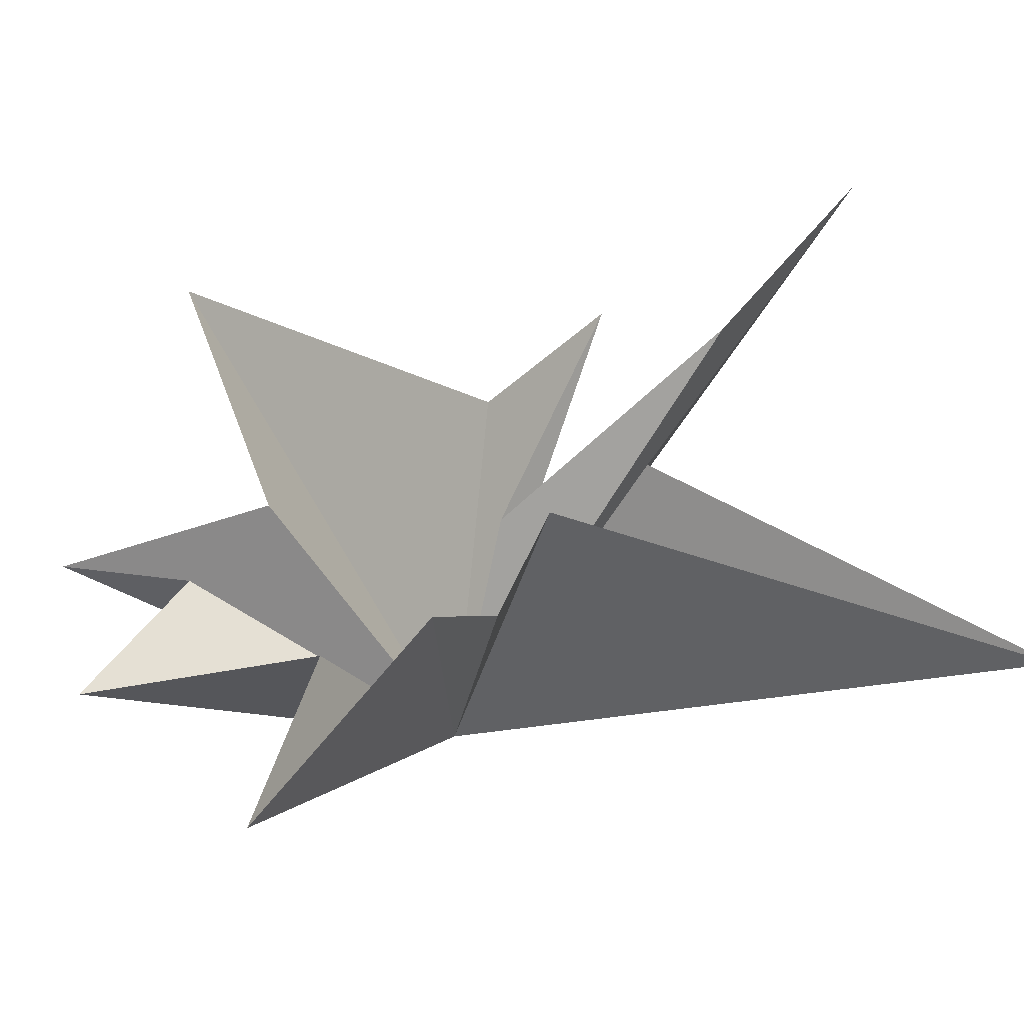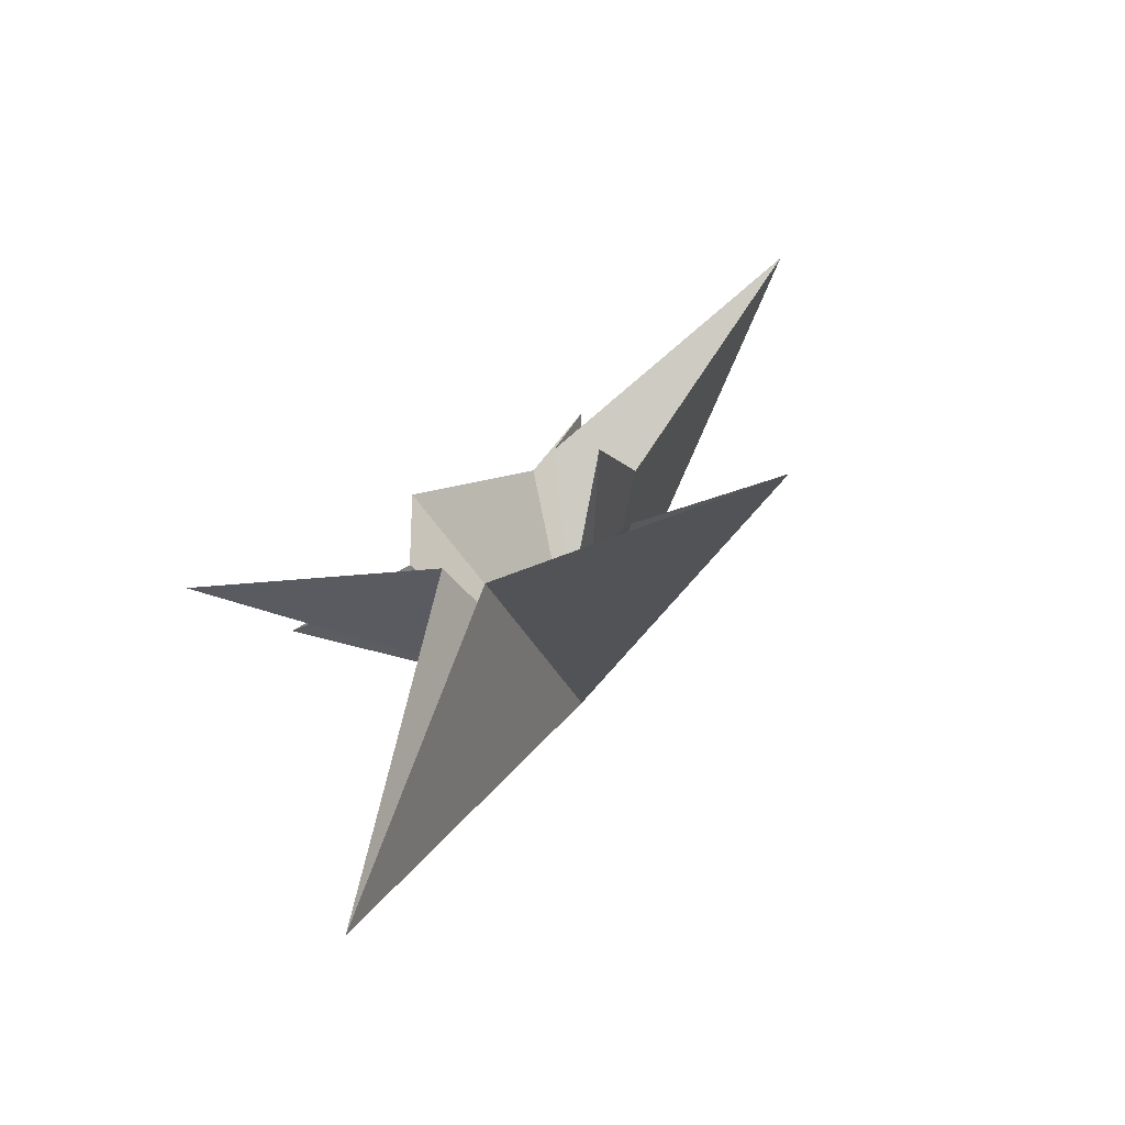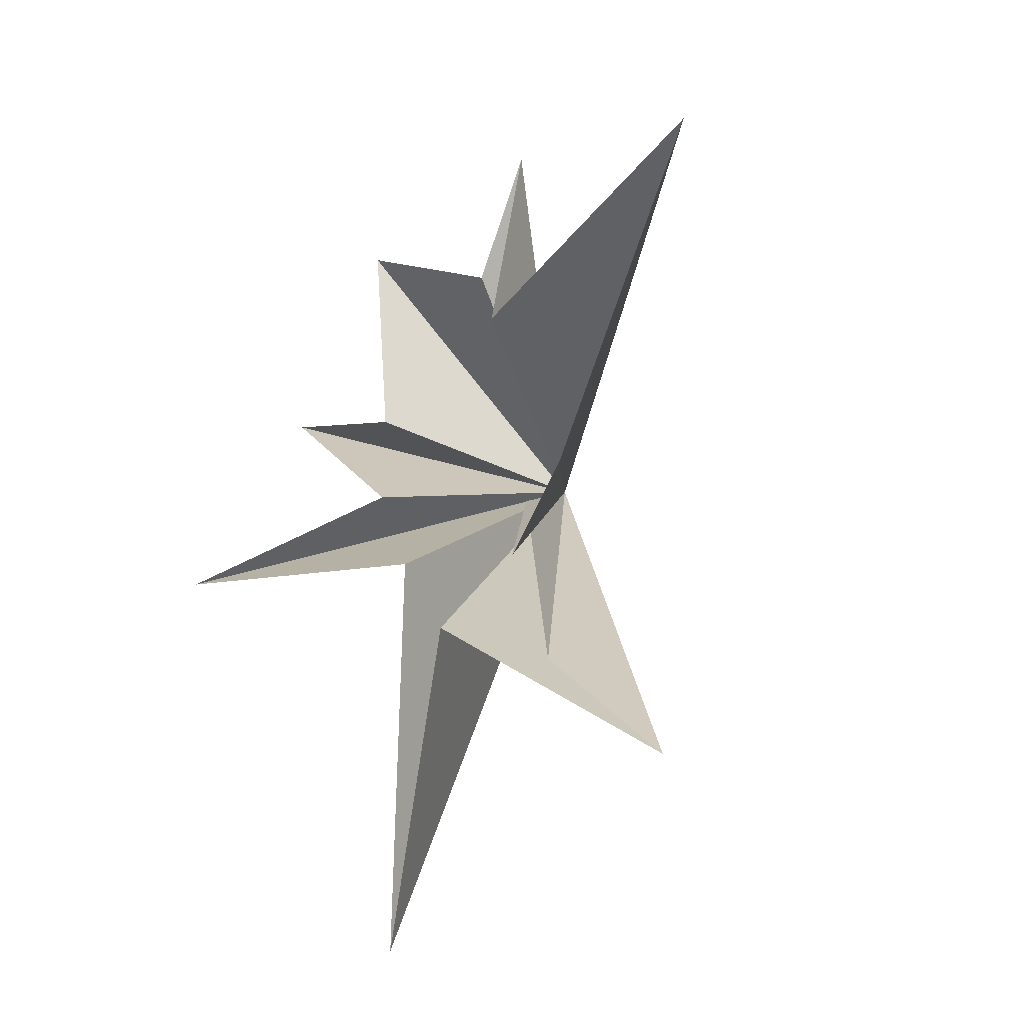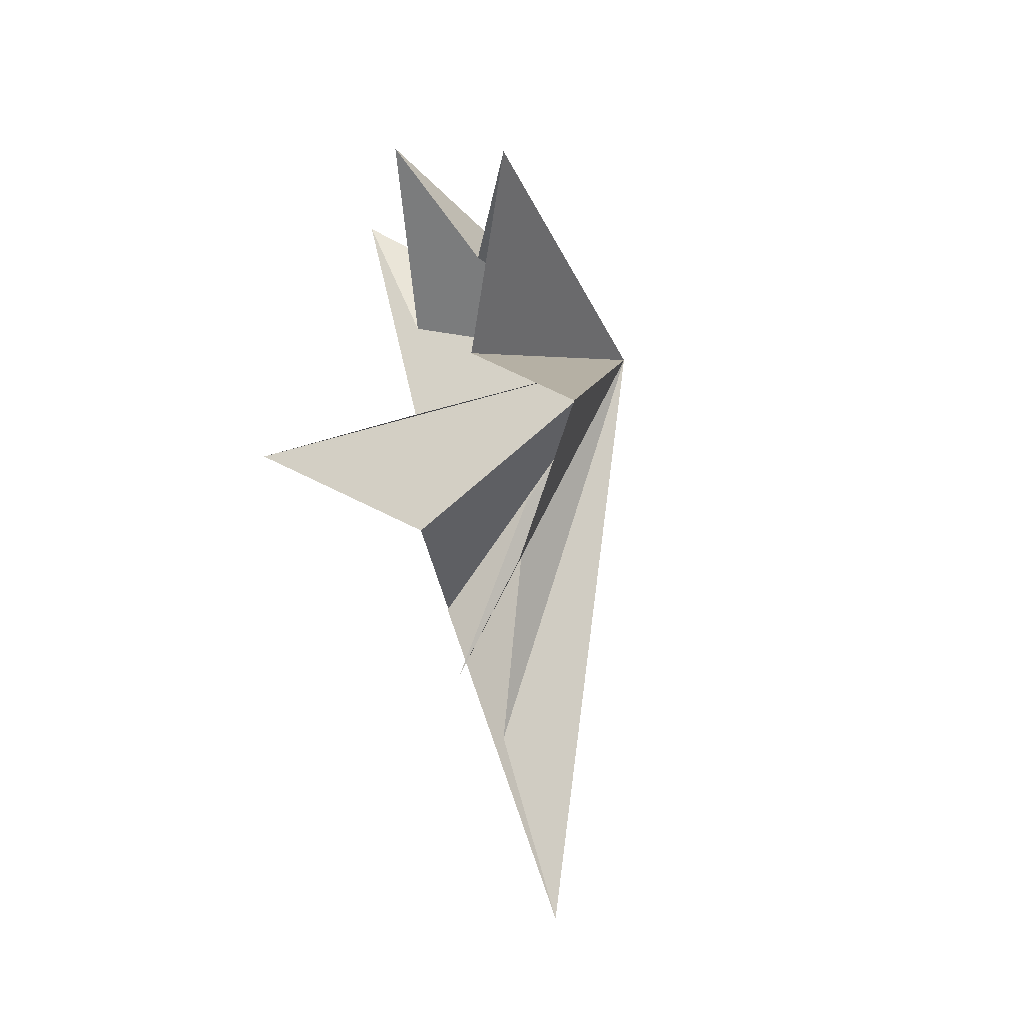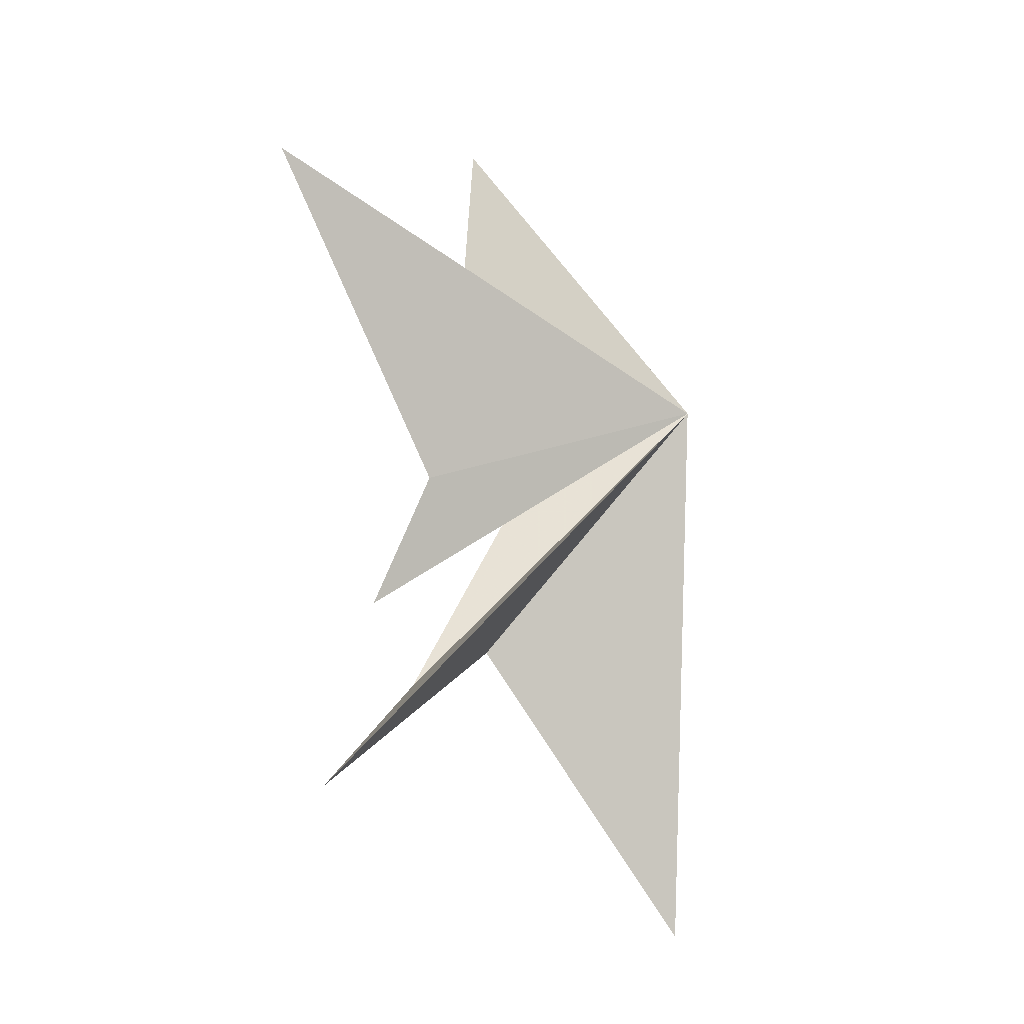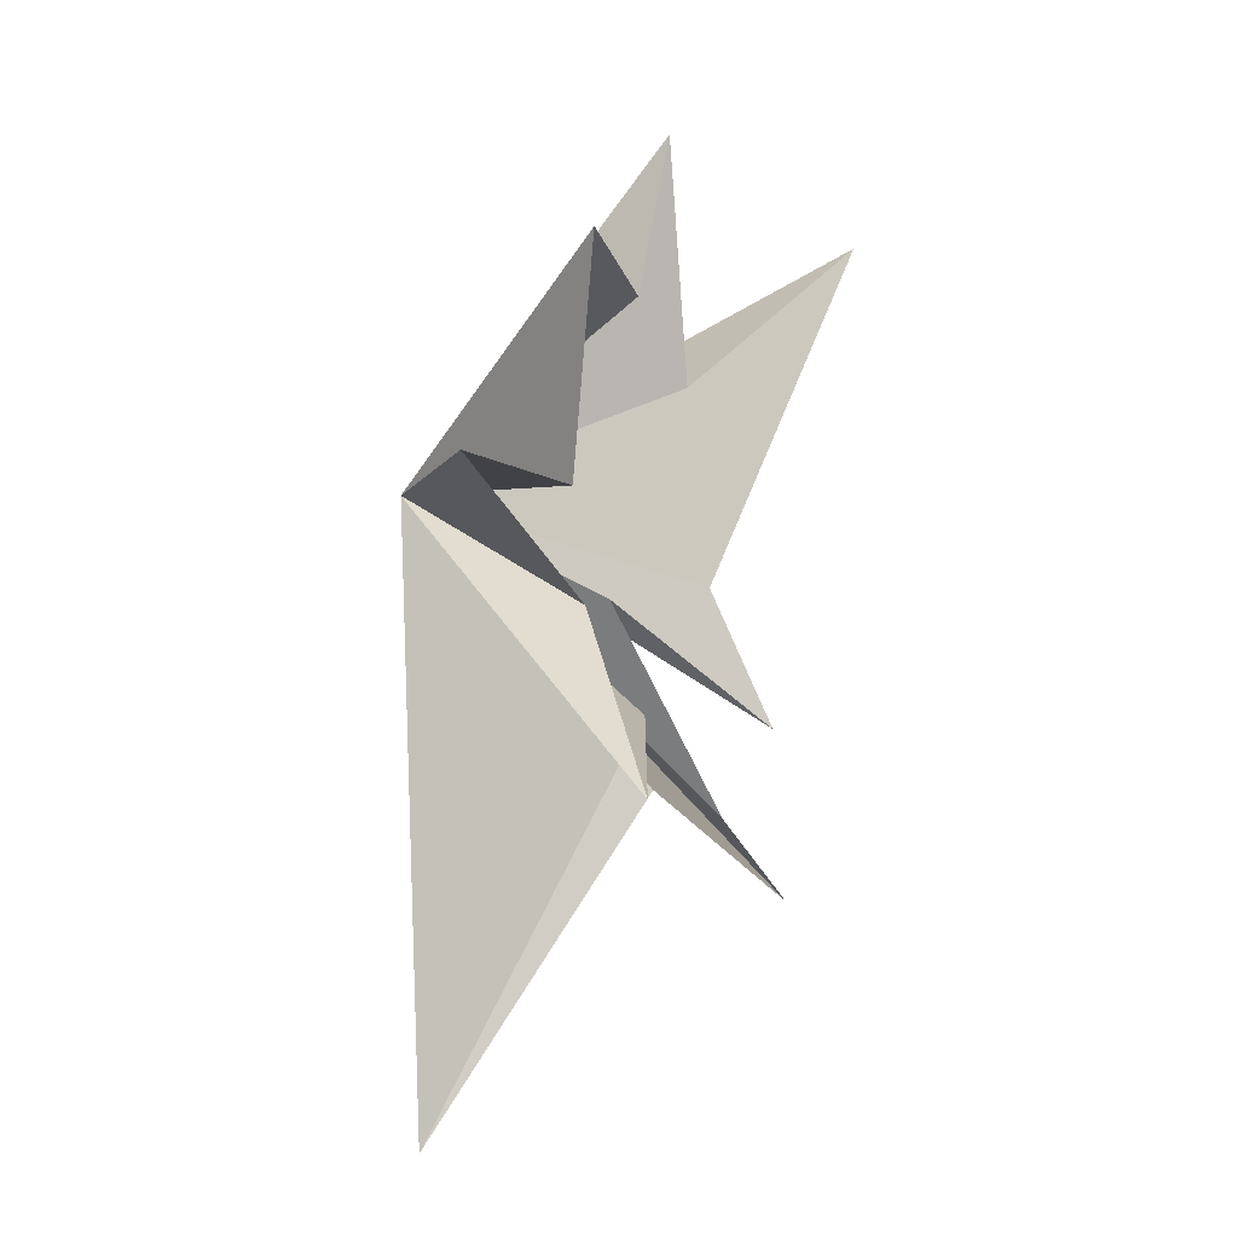
<metadata>
{"format":"obj","ext":"obj","renderer":"f3d","projection":"perspective","resolution":1024,"background":"white","views":[{"elev":-48.4,"azim":108.0,"up":"+Y"},{"elev":-72.3,"azim":120.6,"up":"+Z"},{"elev":-25.2,"azim":133.5,"up":"+Z"},{"elev":29.5,"azim":155.0,"up":"+Z"},{"elev":-21.0,"azim":-152.7,"up":"+Z"},{"elev":14.7,"azim":25.4,"up":"+Z"}]}
</metadata>
<code>
v 0.3439 7.037 -9.941
v 0.1129 0.1909 -5.182
v -2.792 -4.384 -11.69
v 0.3856 -0.8097 -3.309
v 2.804 -5.923 -3.098
v -0.158 -2.304 -0.8198
v -0.6128 -6.163 2.759
v -0.3331 -2.454 1.478
v 0.1249 -2.459 6.241
v -0.5348 0.8364 4.576
v -0.5314 2.257 7.578
v 0.08557 1.808 2.691
v 0.9636 8.781 4.797
v -0.2281 3.747 -1.853
v 1.289 3.654 -4.726
v -1.48 1.51 -1.723
v 0.1585 3.684 -6.903
v -5.156 -0.5085 0.4844
f 11 18 10
f 2 18 1
f 11 12 18
f 2 3 18
f 12 13 18
f 18 9 10
f 8 9 18
f 18 7 8
f 6 7 18
f 18 5 6
f 4 5 18
f 18 14 15
f 16 18 15
f 17 18 16
f 17 1 18
f 18 3 4
f 18 13 14

</code>
